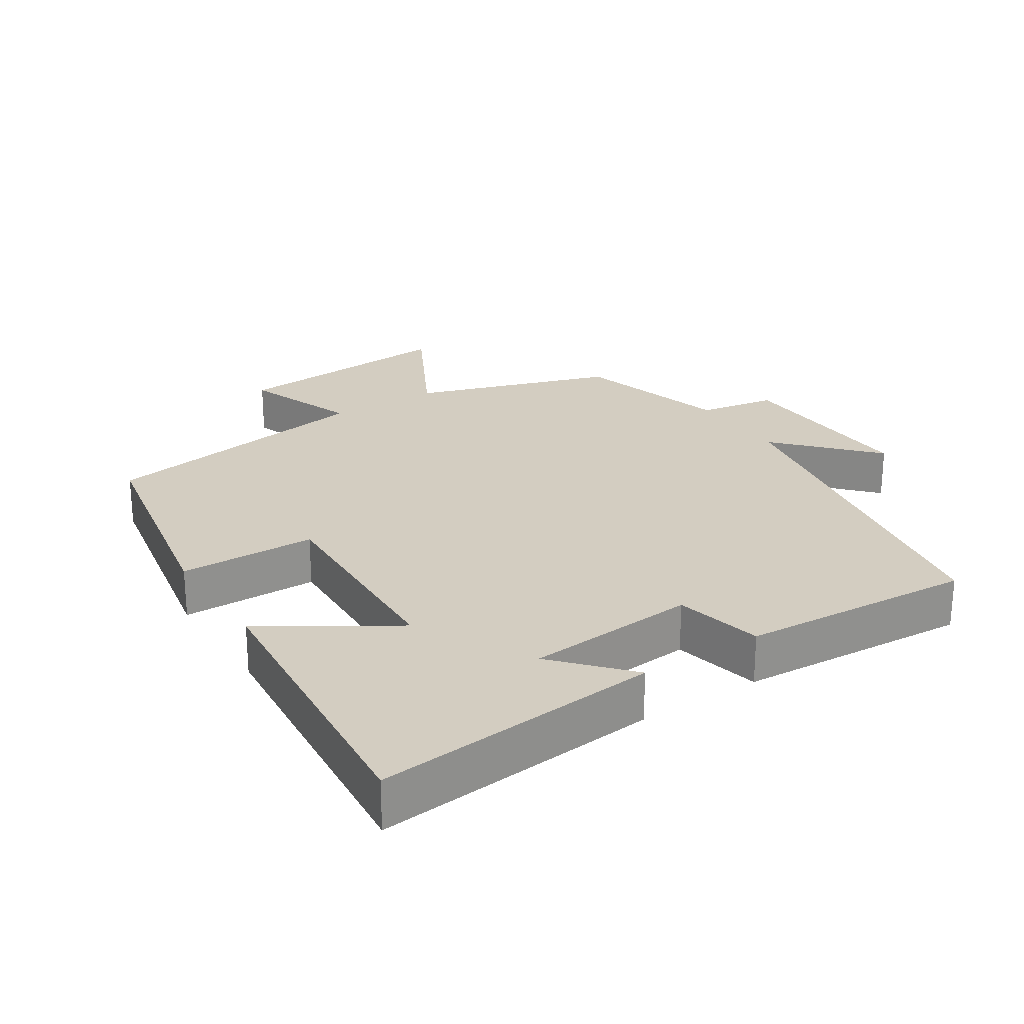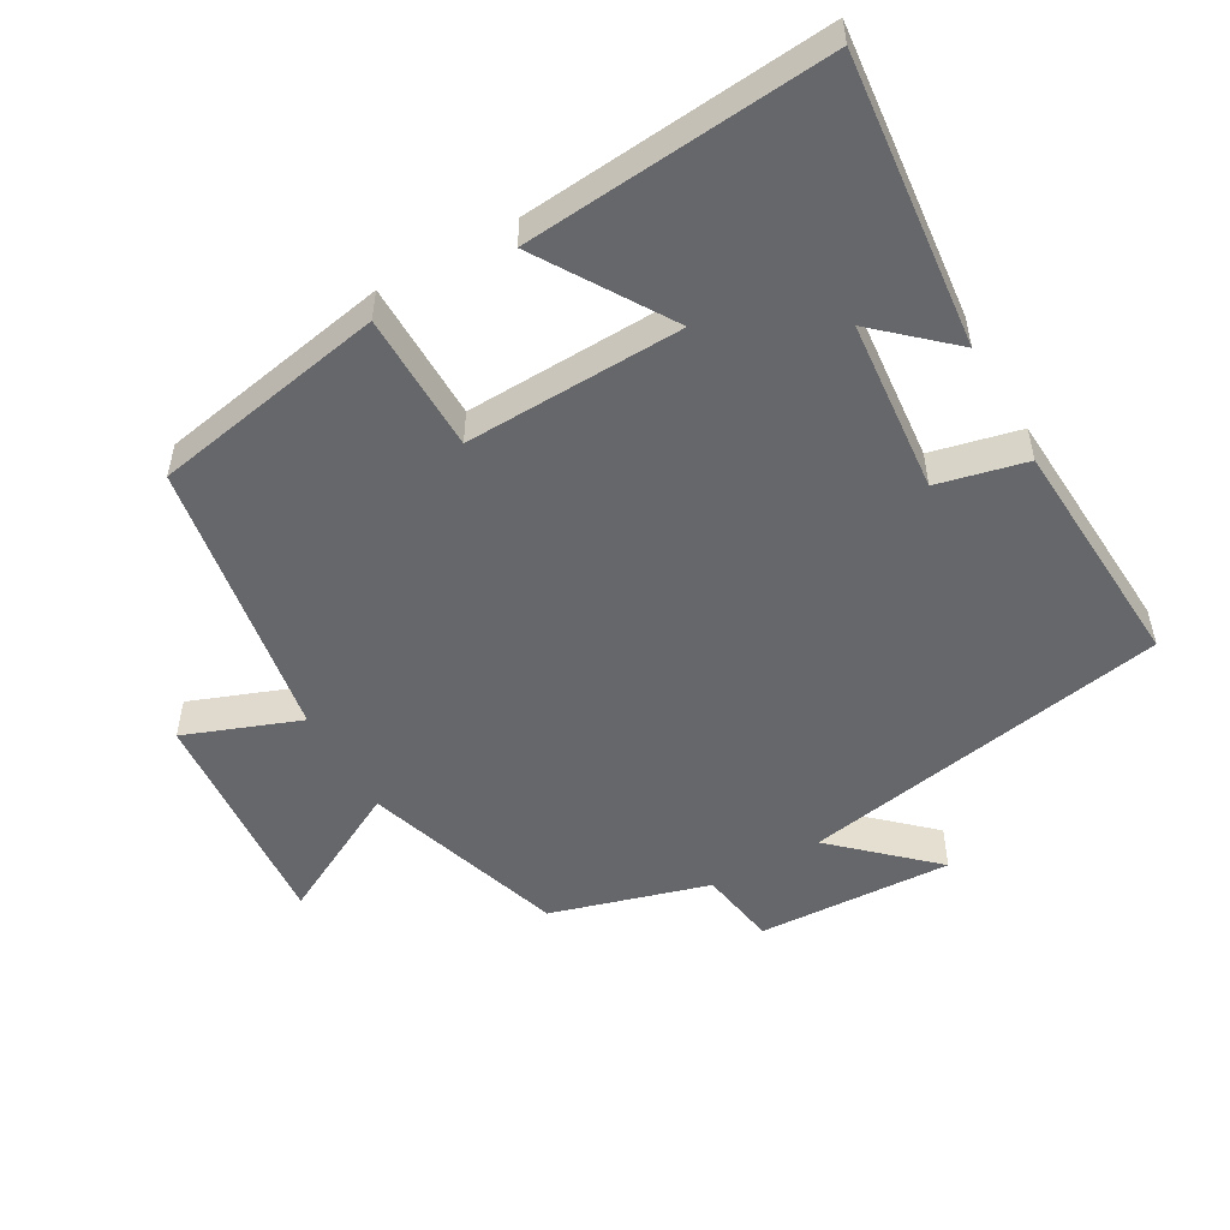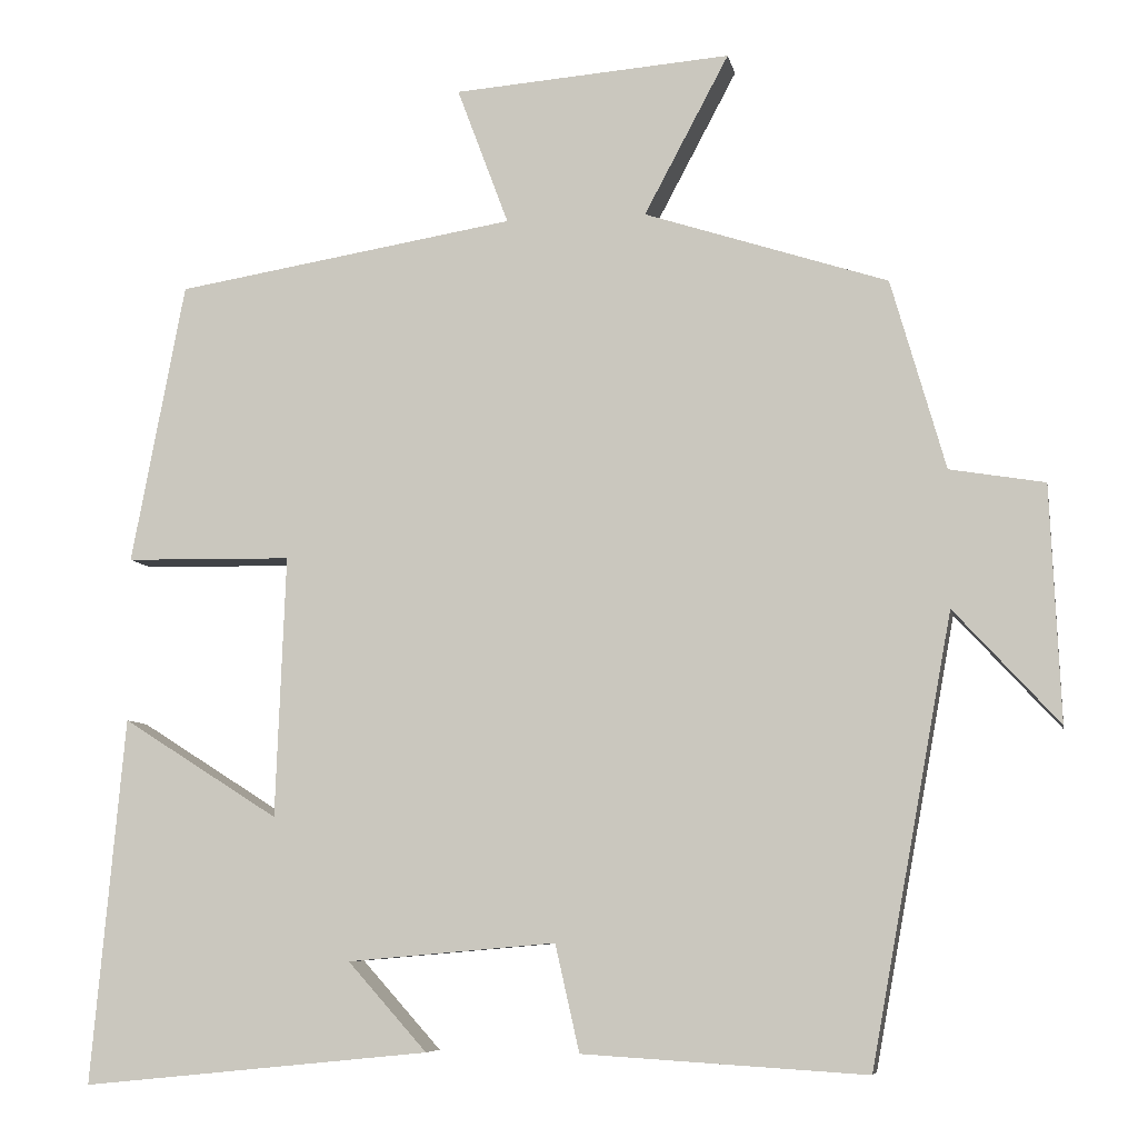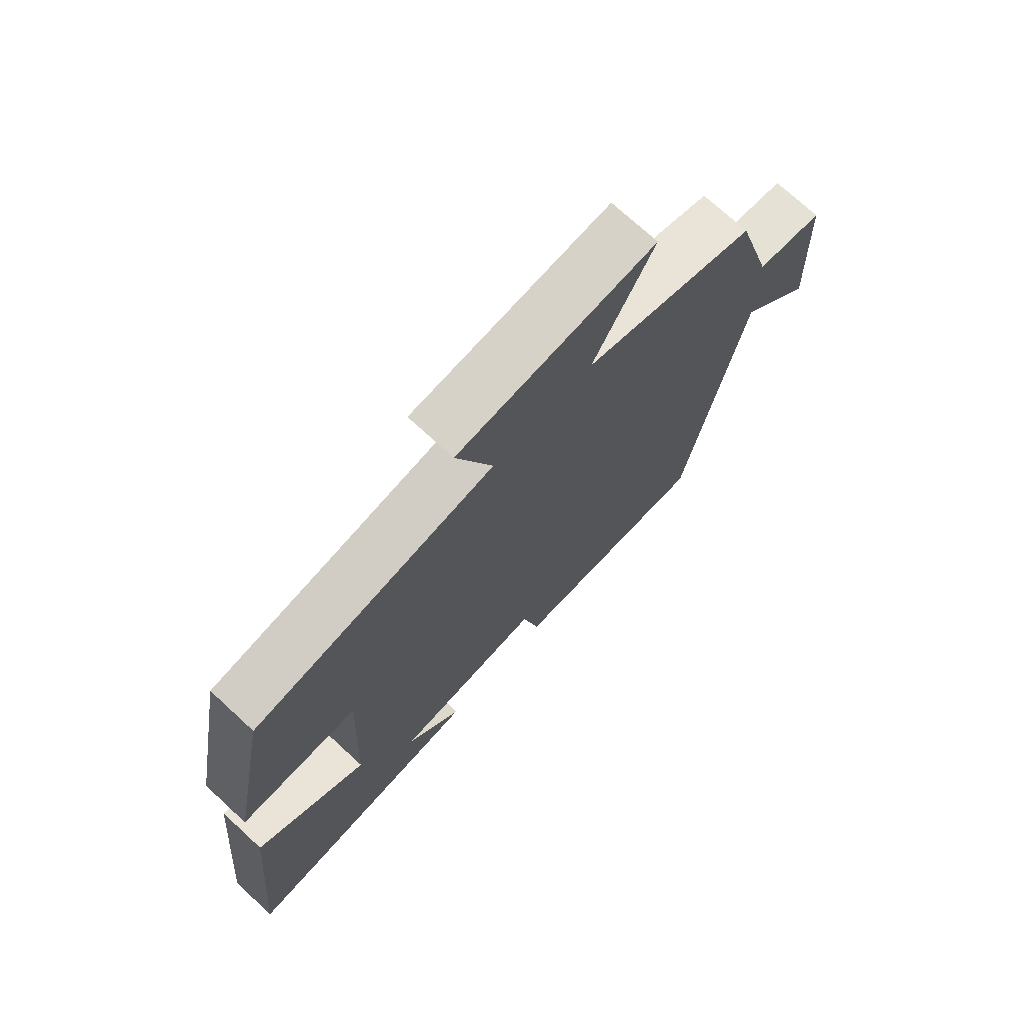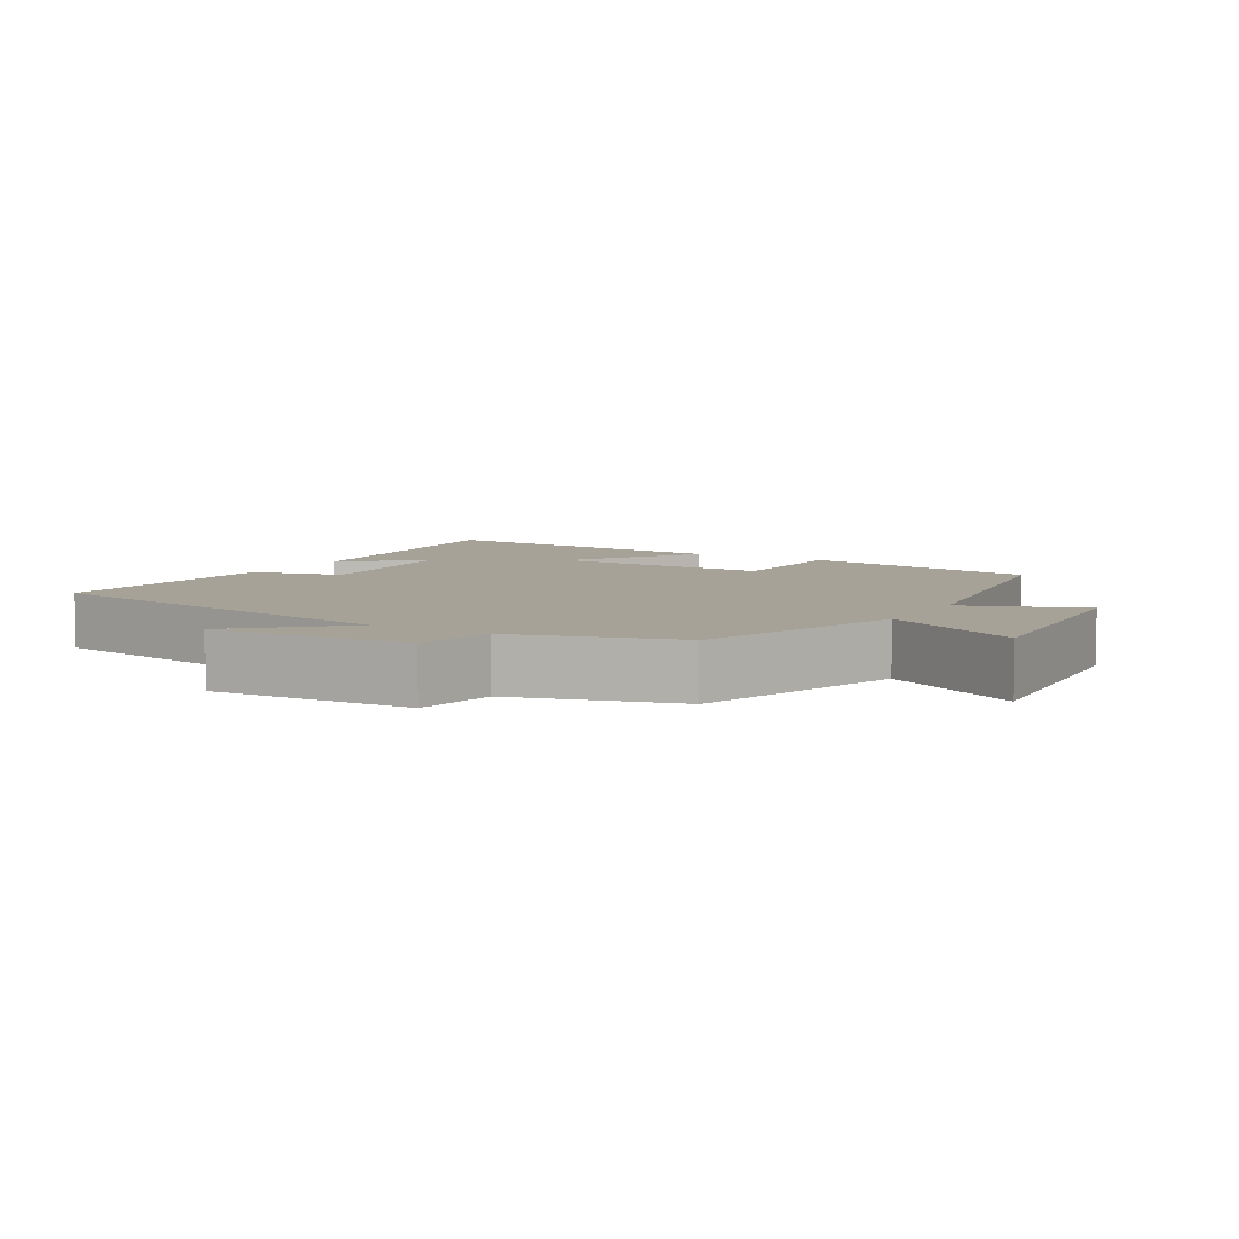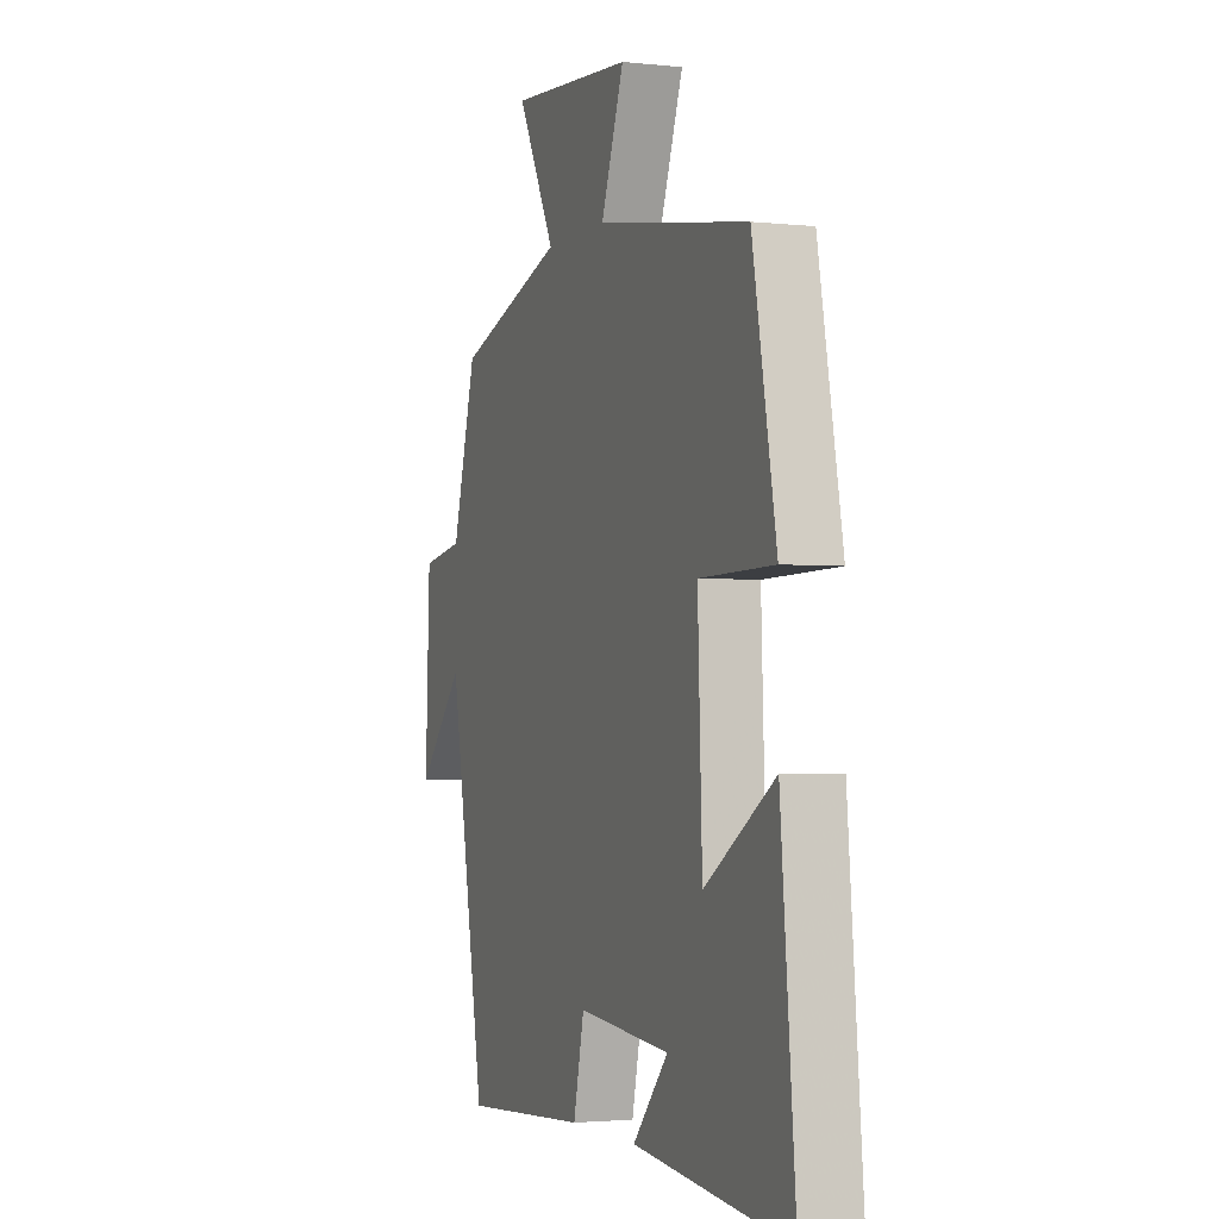
<metadata>
{"format":"obj","ext":"obj","renderer":"f3d","projection":"perspective","resolution":1024,"background":"white","views":[{"elev":24.8,"azim":147.2,"up":"+Y"},{"elev":-52.0,"azim":119.4,"up":"+Y"},{"elev":-7.4,"azim":-169.3,"up":"+Z"},{"elev":72.8,"azim":132.7,"up":"+Z"},{"elev":6.5,"azim":-59.7,"up":"+Y"},{"elev":-2.5,"azim":69.2,"up":"+Z"}]}
</metadata>
<code>
v -0.435 0.07 0.405
v -0.143 0.07 0.5
v -0.245 0.07 0.692
v 0.089 0.07 0.666
v 0.027 0.07 0.5
v 0.436 0.07 0.433
v 0.5 0.07 0.095
v 0.3 0.07 0.092
v 0.312 0.07 -0.222
v 0.5 0.07 -0.103
v 0.54 0.07 -0.542
v 0.122 0.07 -0.5
v 0.217 0.07 -0.394
v -0.033 0.07 -0.372
v -0.062 0.07 -0.5
v -0.402 0.07 -0.521
v -0.5 0.07 0.013
v -0.626 0.07 -0.124
v -0.614 0.07 0.158
v -0.5 0.07 0.177
v -0.435 0 0.405
v -0.143 0 0.5
v -0.245 0 0.692
v 0.089 0 0.666
v 0.027 0 0.5
v 0.436 0 0.433
v 0.5 0 0.095
v 0.3 0 0.092
v 0.312 0 -0.222
v 0.5 0 -0.103
v 0.54 0 -0.542
v 0.122 0 -0.5
v 0.217 0 -0.394
v -0.033 0 -0.372
v -0.062 0 -0.5
v -0.402 0 -0.521
v -0.5 0 0.013
v -0.626 0 -0.124
v -0.614 0 0.158
v -0.5 0 0.177
f 17 18 19 20
f 20 1 2
f 17 20 2
f 16 17 2
f 15 16 2
f 14 15 2
f 13 14 2
f 10 11 12 13
f 9 10 13
f 8 9 13 2
f 7 8 2
f 6 7 2
f 5 6 2
f 2 3 4 5
f 40 39 38 37
f 22 21 40
f 22 40 37
f 22 37 36
f 22 36 35
f 22 35 34
f 22 34 33
f 33 32 31 30
f 33 30 29
f 22 33 29 28
f 22 28 27
f 22 27 26
f 22 26 25
f 25 24 23 22
f 1 21 22 2
f 2 22 23 3
f 3 23 24 4
f 4 24 25 5
f 5 25 26 6
f 6 26 27 7
f 7 27 28 8
f 8 28 29 9
f 9 29 30 10
f 10 30 31 11
f 11 31 32 12
f 12 32 33 13
f 13 33 34 14
f 14 34 35 15
f 15 35 36 16
f 16 36 37 17
f 17 37 38 18
f 18 38 39 19
f 19 39 40 20
f 20 40 21 1

</code>
